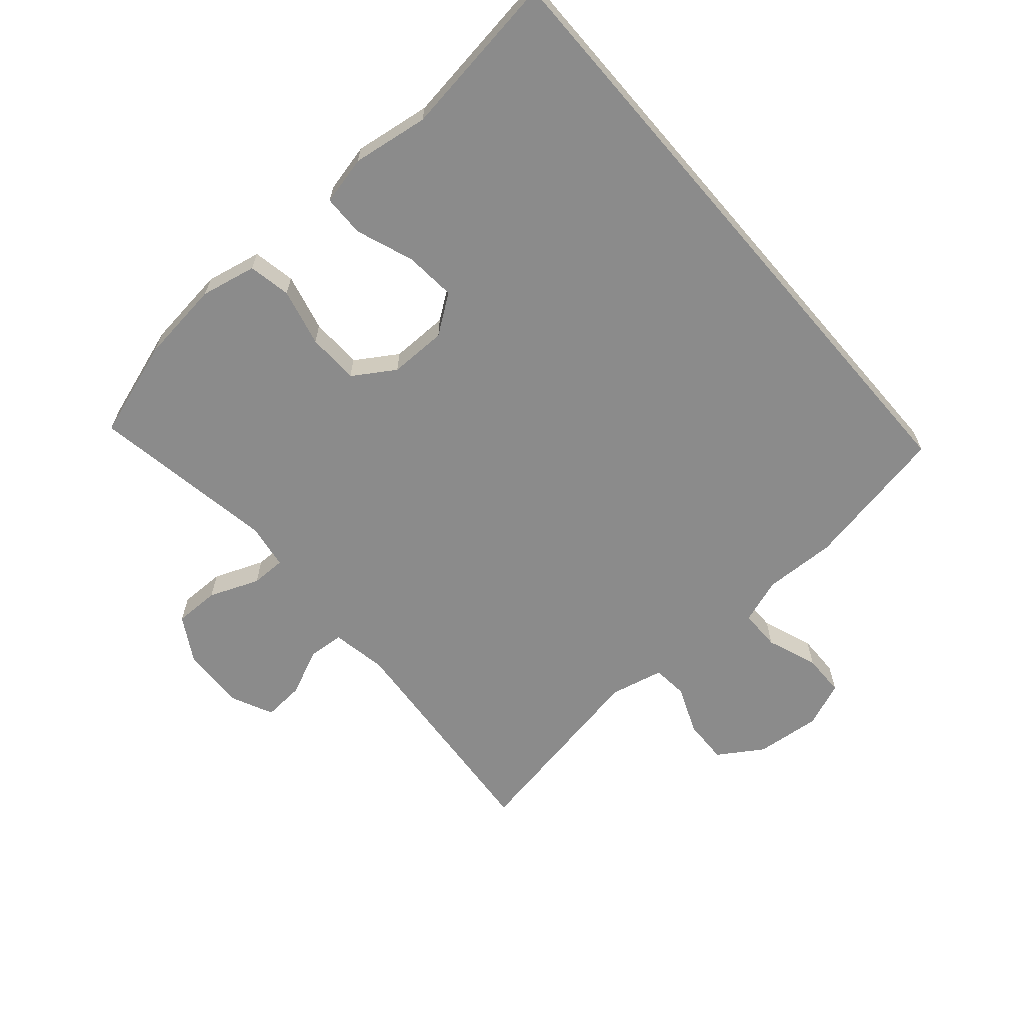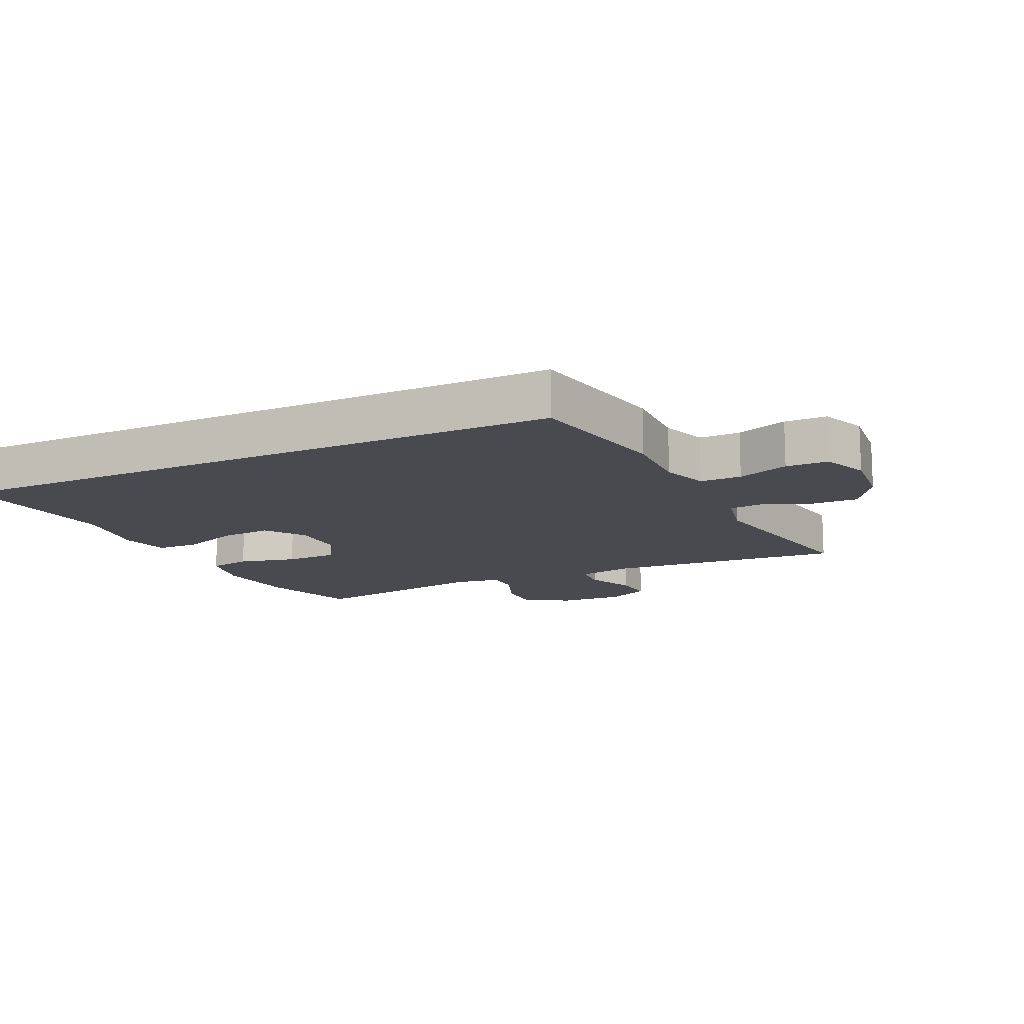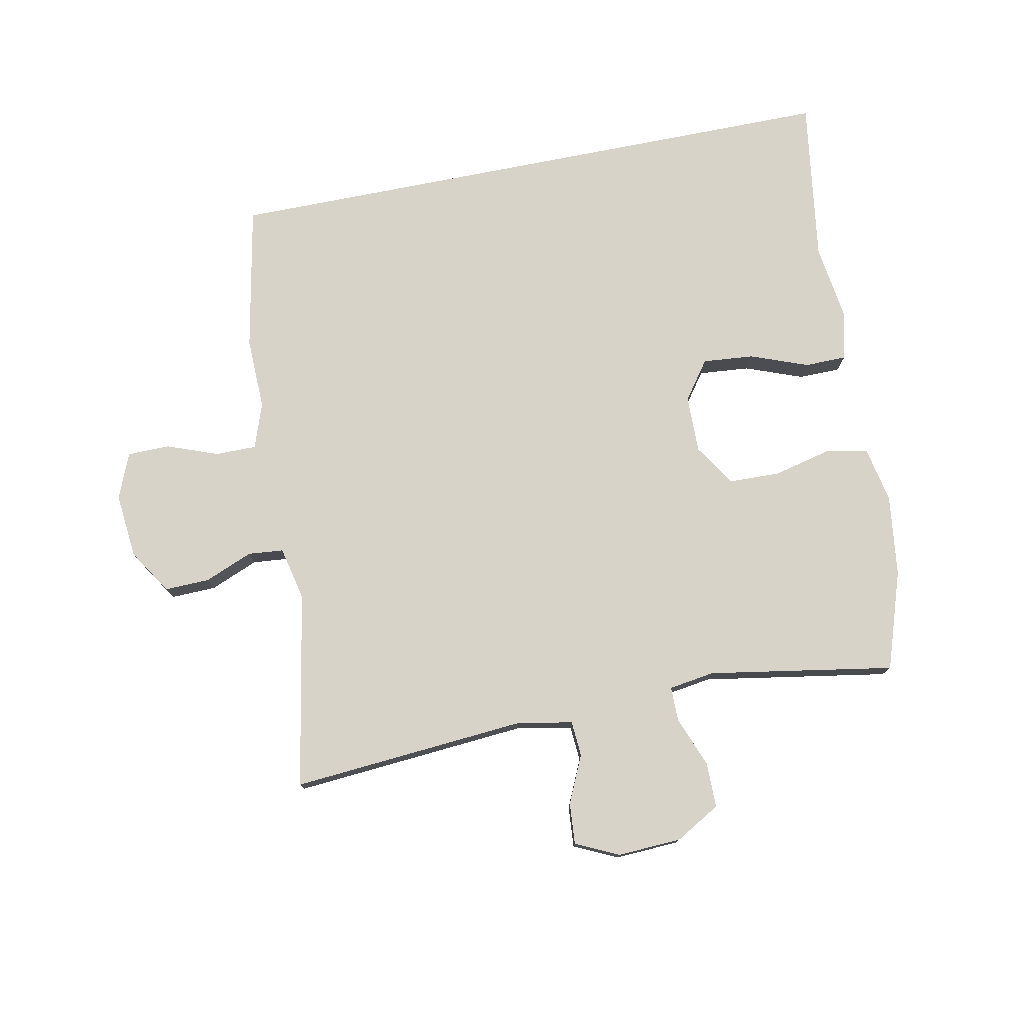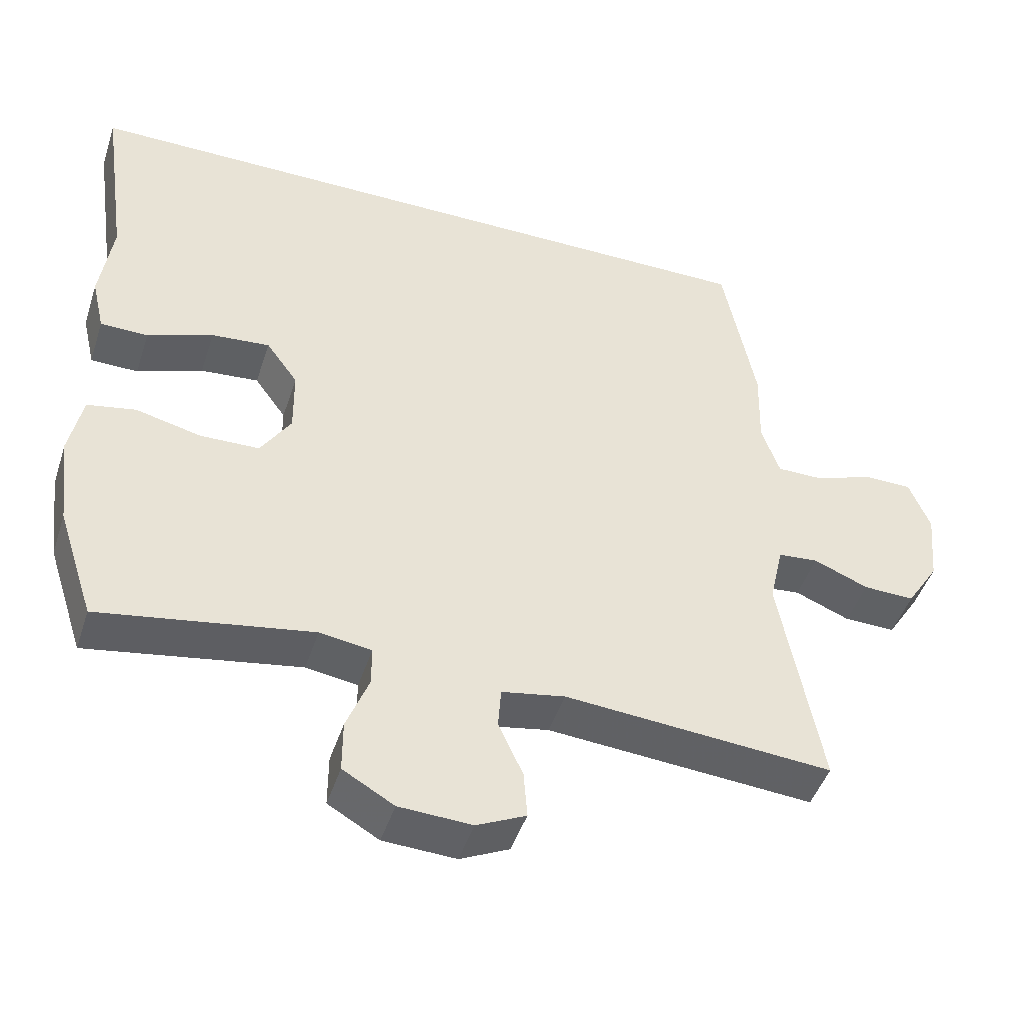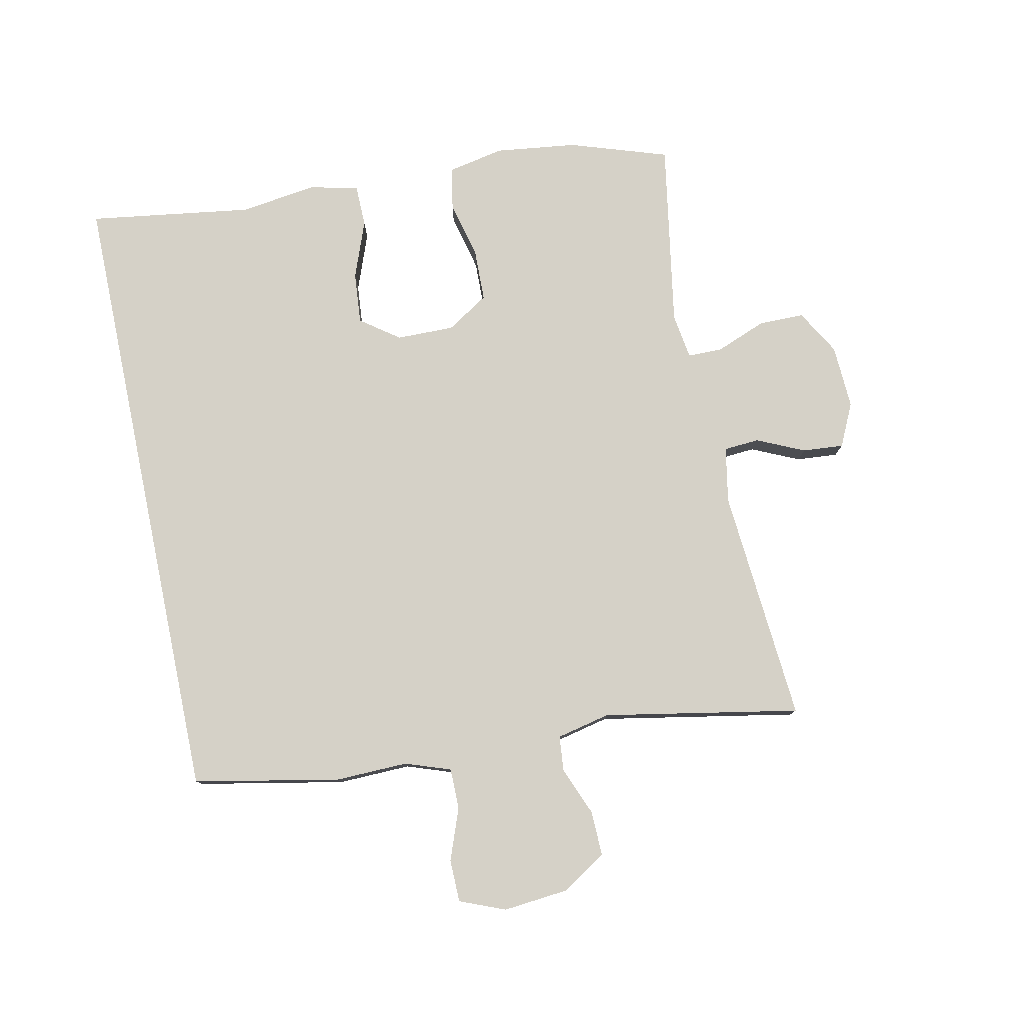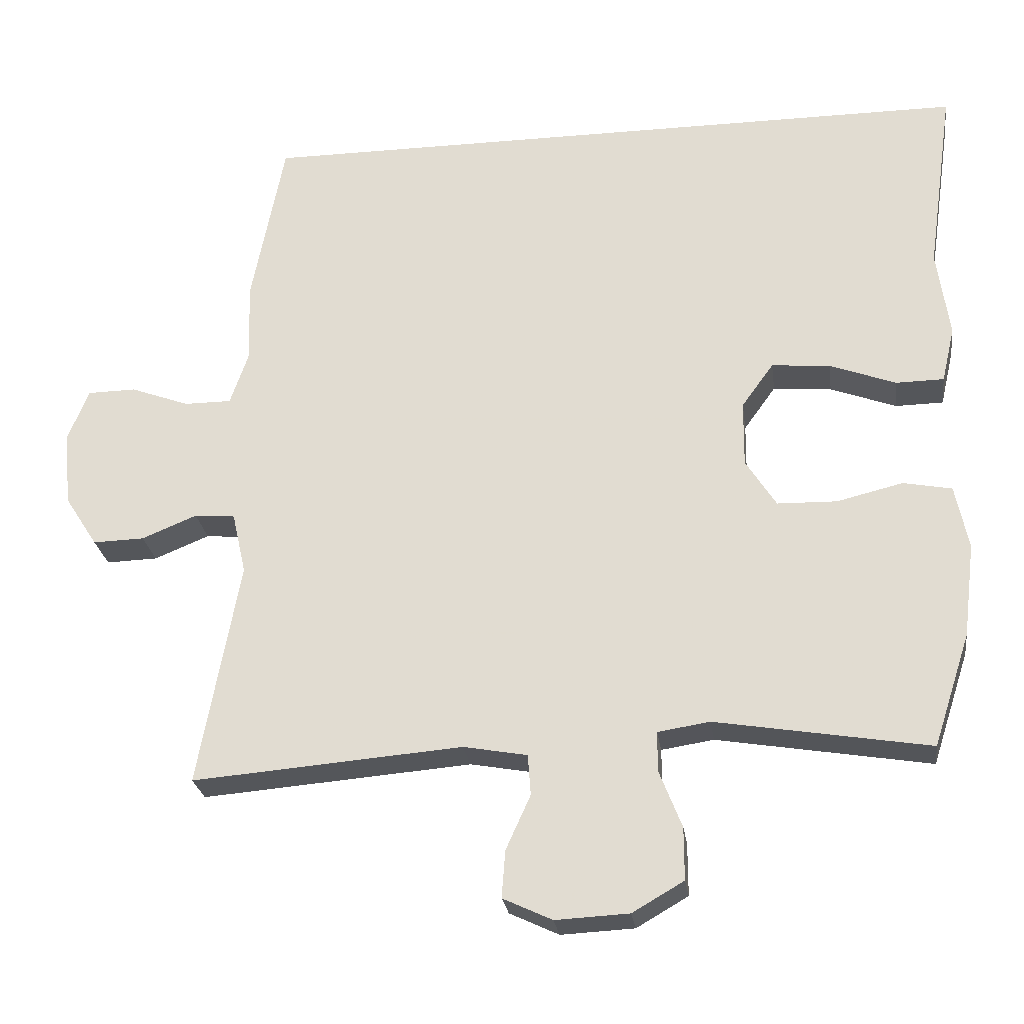
<metadata>
{"format":"obj","ext":"obj","renderer":"f3d","projection":"perspective","resolution":1024,"background":"white","views":[{"elev":-63.9,"azim":-49.3,"up":"+Y"},{"elev":-13.6,"azim":25.2,"up":"+Y"},{"elev":76.8,"azim":168.8,"up":"+Y"},{"elev":-46.1,"azim":-17.8,"up":"+Z"},{"elev":79.0,"azim":78.2,"up":"+Y"},{"elev":-25.6,"azim":-172.2,"up":"+Z"}]}
</metadata>
<code>
v -0.588 0.07 0.5
v 0.411 0.07 0.5
v 0.456 0.07 0.269
v 0.453 0.07 0.155
v 0.478 0.07 0.083
v 0.543 0.07 0.083
v 0.624 0.07 0.113
v 0.691 0.07 0.112
v 0.72 0.07 0.04
v 0.71 0.07 -0.063
v 0.665 0.07 -0.133
v 0.594 0.07 -0.131
v 0.518 0.07 -0.1
v 0.462 0.07 -0.105
v 0.443 0.07 -0.19
v 0.5 0.07 -0.5
v 0.128 0.07 -0.47
v 0.04 0.07 -0.486
v 0.036 0.07 -0.542
v 0.07 0.07 -0.617
v 0.075 0.07 -0.682
v 0.007 0.07 -0.714
v -0.094 0.07 -0.709
v -0.165 0.07 -0.668
v -0.165 0.07 -0.596
v -0.134 0.07 -0.517
v -0.134 0.07 -0.462
v -0.206 0.07 -0.451
v -0.5 0.07 -0.5
v -0.551 0.07 -0.345
v -0.567 0.07 -0.216
v -0.549 0.07 -0.128
v -0.482 0.07 -0.115
v -0.391 0.07 -0.137
v -0.309 0.07 -0.135
v -0.267 0.07 -0.069
v -0.268 0.07 0.022
v -0.312 0.07 0.083
v -0.393 0.07 0.076
v -0.484 0.07 0.042
v -0.55 0.07 0.043
v -0.568 0.07 0.12
v -0.551 0.07 0.241
v -0.588 0 0.5
v 0.411 0 0.5
v 0.456 0 0.269
v 0.453 0 0.155
v 0.478 0 0.083
v 0.543 0 0.083
v 0.624 0 0.113
v 0.691 0 0.112
v 0.72 0 0.04
v 0.71 0 -0.063
v 0.665 0 -0.133
v 0.594 0 -0.131
v 0.518 0 -0.1
v 0.462 0 -0.105
v 0.443 0 -0.19
v 0.5 0 -0.5
v 0.128 0 -0.47
v 0.04 0 -0.486
v 0.036 0 -0.542
v 0.07 0 -0.617
v 0.075 0 -0.682
v 0.007 0 -0.714
v -0.094 0 -0.709
v -0.165 0 -0.668
v -0.165 0 -0.596
v -0.134 0 -0.517
v -0.134 0 -0.462
v -0.206 0 -0.451
v -0.5 0 -0.5
v -0.551 0 -0.345
v -0.567 0 -0.216
v -0.549 0 -0.128
v -0.482 0 -0.115
v -0.391 0 -0.137
v -0.309 0 -0.135
v -0.267 0 -0.069
v -0.268 0 0.022
v -0.312 0 0.083
v -0.393 0 0.076
v -0.484 0 0.042
v -0.55 0 0.043
v -0.568 0 0.12
v -0.551 0 0.241
f 41 42 43
f 40 41 43
f 39 40 43
f 2 3 4
f 1 2 4
f 43 1 4
f 39 43 4
f 38 39 4
f 37 38 4 5
f 36 37 5 6
f 35 36 6
f 32 33 34
f 31 32 34
f 30 31 34
f 29 30 34
f 28 29 34
f 27 28 34 35
f 24 25 26
f 23 24 26
f 22 23 26
f 21 22 26
f 20 21 26
f 19 20 26
f 18 19 26 27
f 27 35 6
f 18 27 6
f 17 18 6
f 11 12 13
f 10 11 13
f 9 10 13
f 8 9 13
f 7 8 13
f 6 7 13
f 6 13 14
f 17 6 14
f 15 16 17
f 14 15 17
f 86 85 84
f 86 84 83
f 86 83 82
f 47 46 45
f 47 45 44
f 47 44 86
f 47 86 82
f 47 82 81
f 48 47 81 80
f 49 48 80 79
f 49 79 78
f 77 76 75
f 77 75 74
f 77 74 73
f 77 73 72
f 77 72 71
f 78 77 71 70
f 69 68 67
f 69 67 66
f 69 66 65
f 69 65 64
f 69 64 63
f 69 63 62
f 70 69 62 61
f 49 78 70
f 49 70 61
f 49 61 60
f 56 55 54
f 56 54 53
f 56 53 52
f 56 52 51
f 56 51 50
f 56 50 49
f 57 56 49
f 57 49 60
f 60 59 58
f 60 58 57
f 1 44 45 2
f 2 45 46 3
f 3 46 47 4
f 4 47 48 5
f 5 48 49 6
f 6 49 50 7
f 7 50 51 8
f 8 51 52 9
f 9 52 53 10
f 10 53 54 11
f 11 54 55 12
f 12 55 56 13
f 13 56 57 14
f 14 57 58 15
f 15 58 59 16
f 16 59 60 17
f 17 60 61 18
f 18 61 62 19
f 19 62 63 20
f 20 63 64 21
f 21 64 65 22
f 22 65 66 23
f 23 66 67 24
f 24 67 68 25
f 25 68 69 26
f 26 69 70 27
f 27 70 71 28
f 28 71 72 29
f 29 72 73 30
f 30 73 74 31
f 31 74 75 32
f 32 75 76 33
f 33 76 77 34
f 34 77 78 35
f 35 78 79 36
f 36 79 80 37
f 37 80 81 38
f 38 81 82 39
f 39 82 83 40
f 40 83 84 41
f 41 84 85 42
f 42 85 86 43
f 43 86 44 1

</code>
